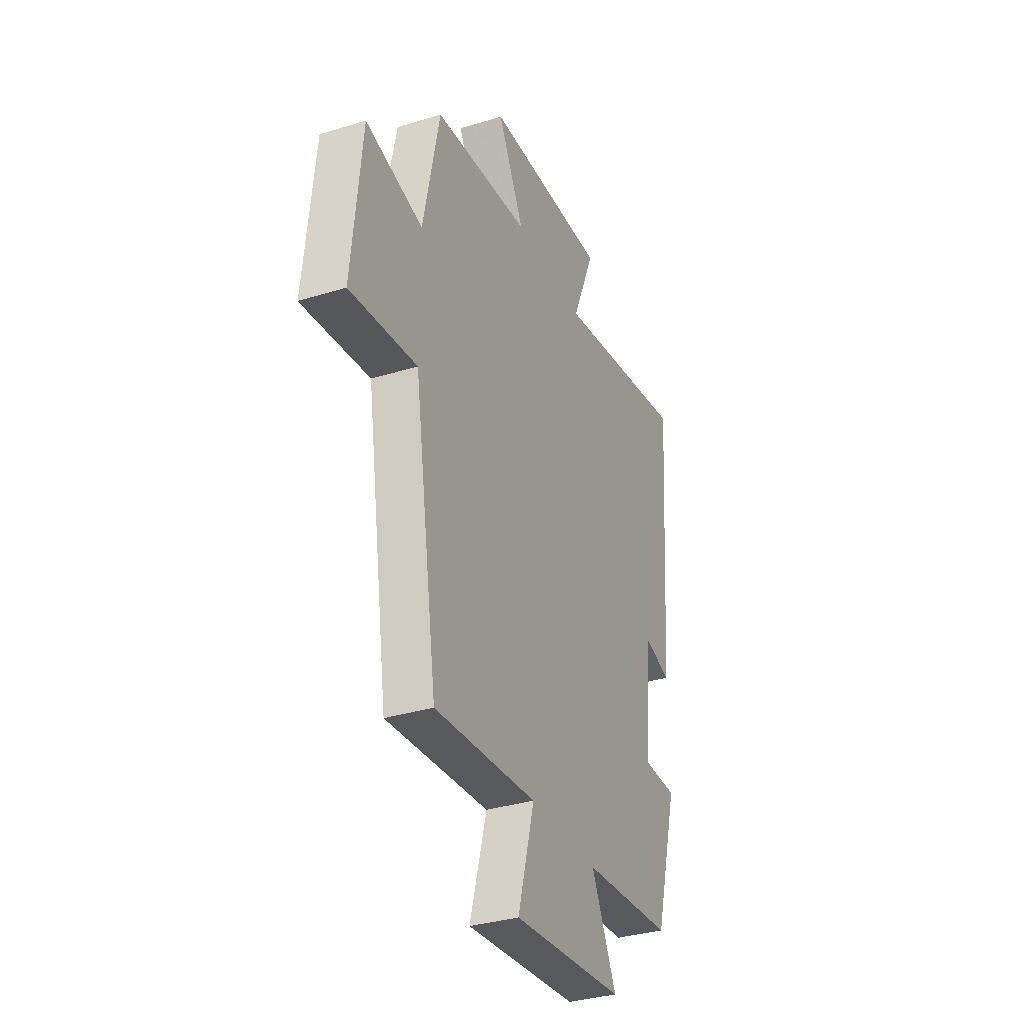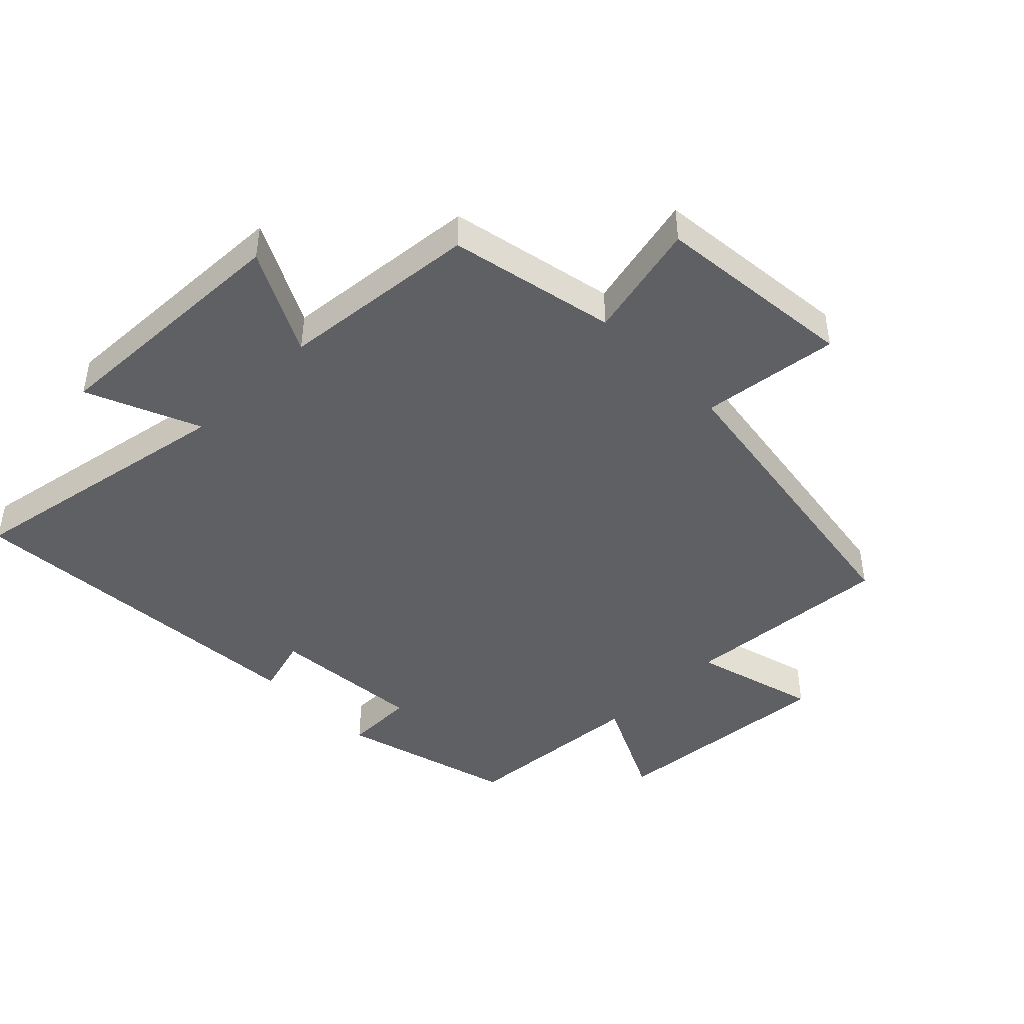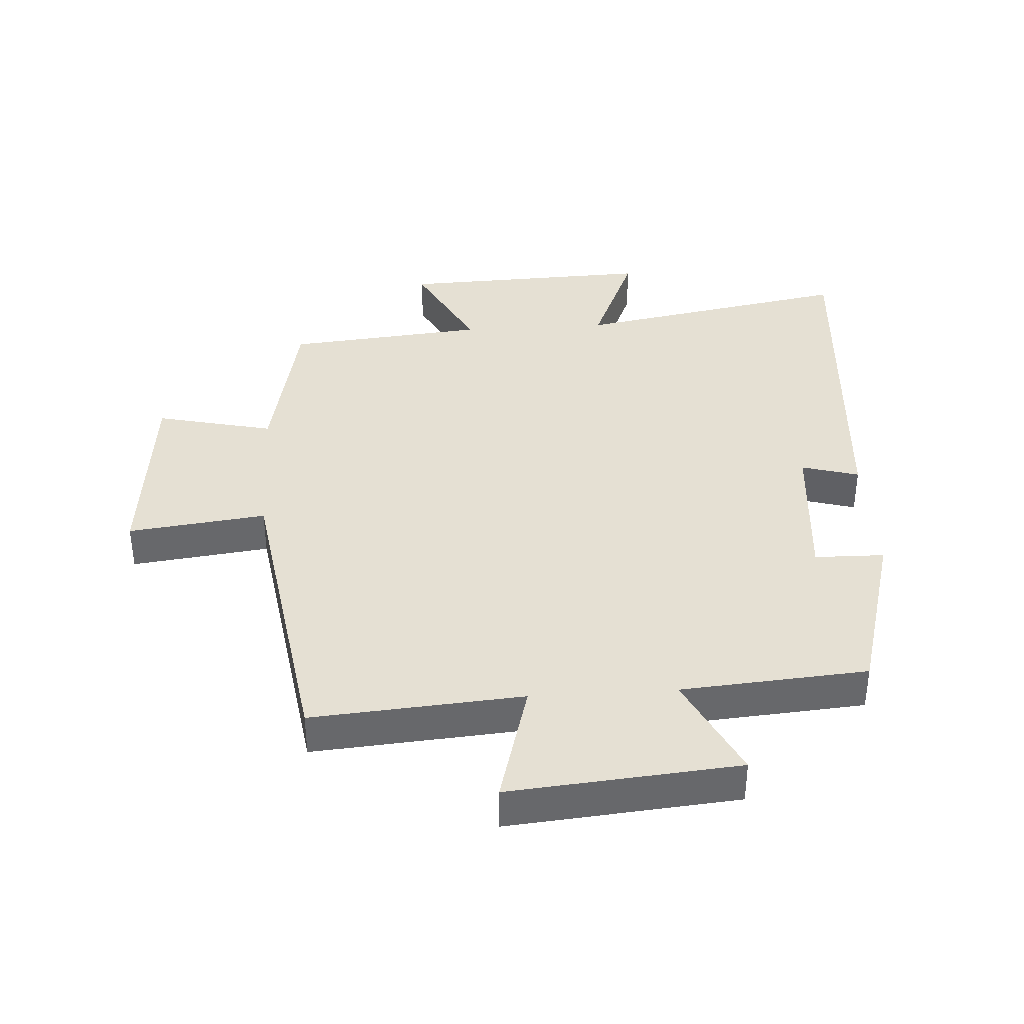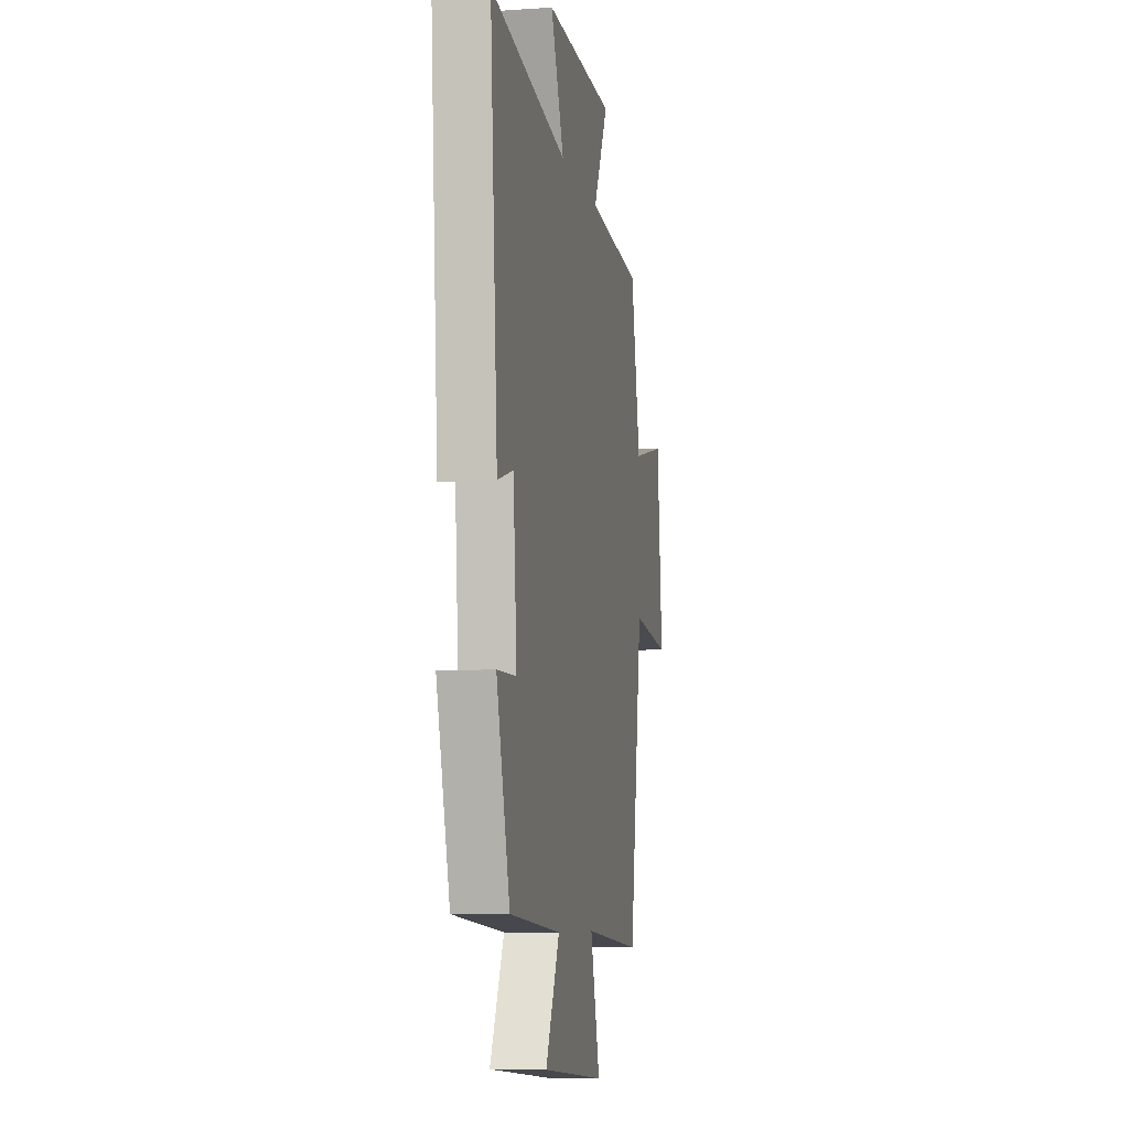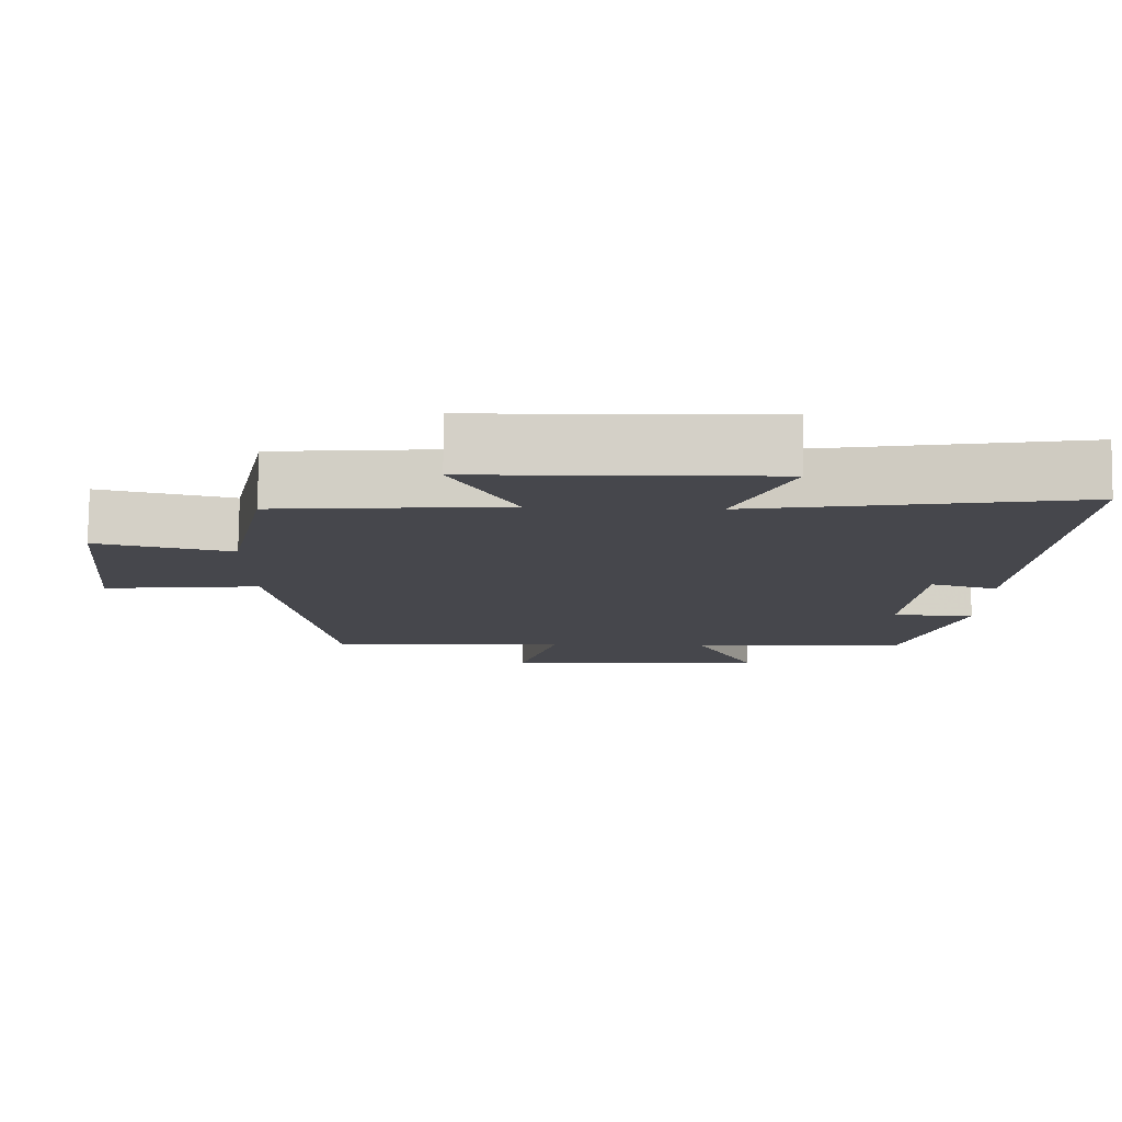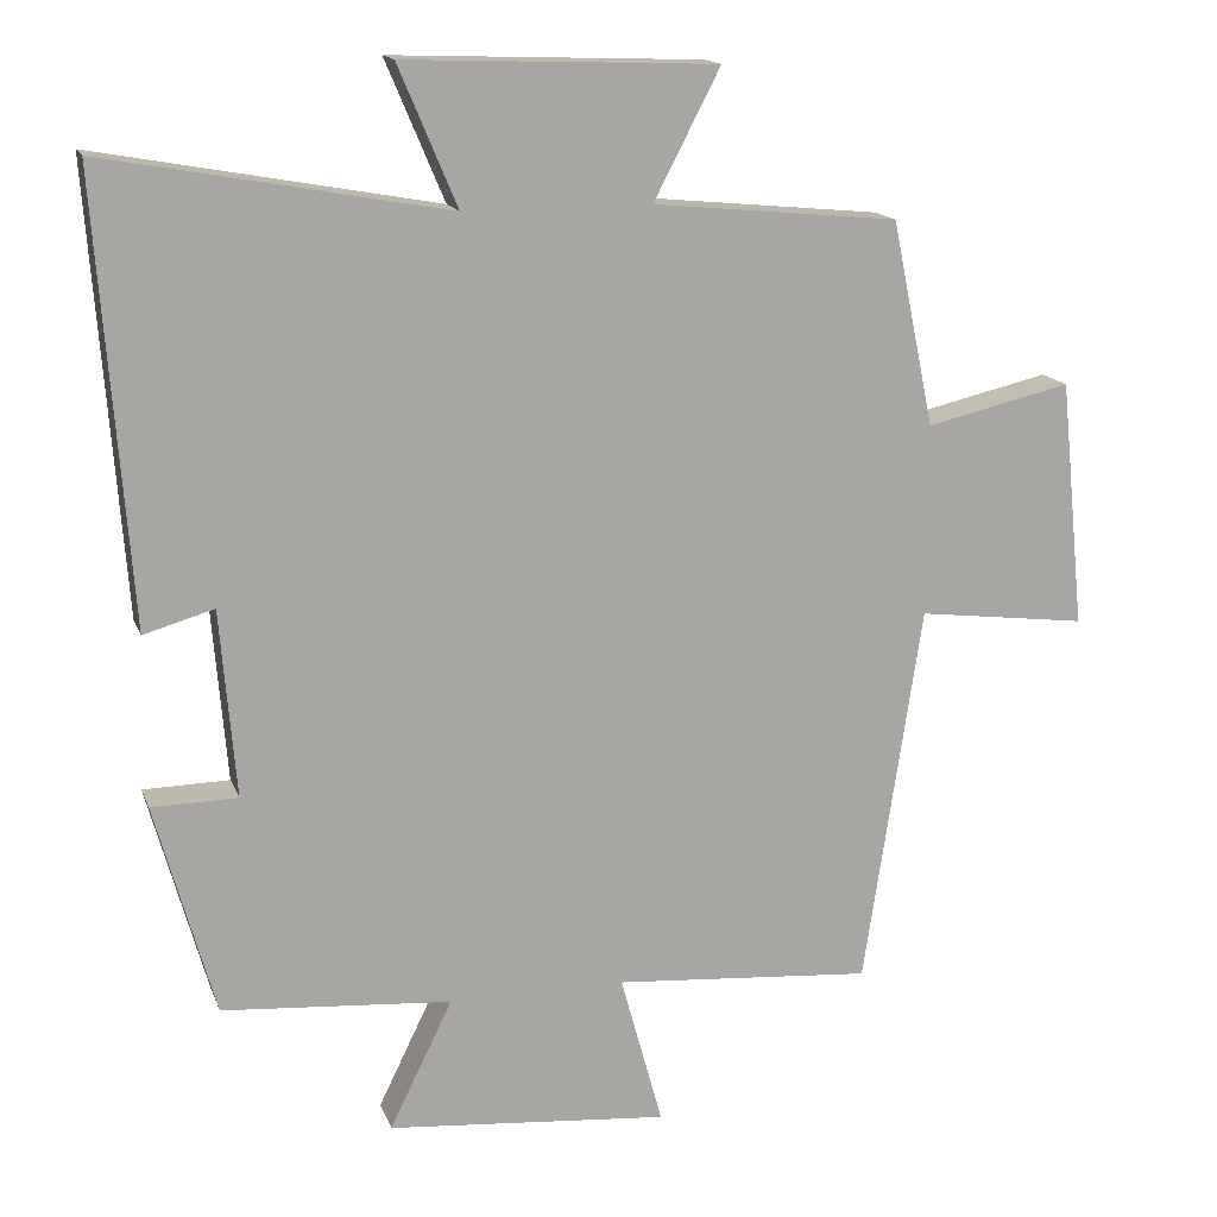
<metadata>
{"format":"obj","ext":"obj","renderer":"f3d","projection":"perspective","resolution":1024,"background":"white","views":[{"elev":-34.0,"azim":112.7,"up":"+Z"},{"elev":-44.8,"azim":44.5,"up":"+Y"},{"elev":38.0,"azim":176.4,"up":"+Y"},{"elev":-7.4,"azim":-79.1,"up":"+Z"},{"elev":79.0,"azim":-179.3,"up":"+Z"},{"elev":15.3,"azim":-16.2,"up":"+Z"}]}
</metadata>
<code>
v -0.424 0.07 -0.477
v -0.5 0.07 -0.204
v -0.39 0.07 -0.202
v -0.41 0.07 0.038
v -0.5 0.07 0.012
v -0.542 0.07 0.579
v -0.105 0.07 0.5
v -0.18 0.07 0.678
v 0.218 0.07 0.664
v 0.133 0.07 0.5
v 0.446 0.07 0.47
v 0.5 0.07 0.208
v 0.685 0.07 0.251
v 0.717 0.07 -0.065
v 0.5 0.07 -0.038
v 0.426 0.07 -0.526
v 0.095 0.07 -0.5
v 0.149 0.07 -0.696
v -0.211 0.07 -0.664
v -0.131 0.07 -0.5
v -0.424 0 -0.477
v -0.5 0 -0.204
v -0.39 0 -0.202
v -0.41 0 0.038
v -0.5 0 0.012
v -0.542 0 0.579
v -0.105 0 0.5
v -0.18 0 0.678
v 0.218 0 0.664
v 0.133 0 0.5
v 0.446 0 0.47
v 0.5 0 0.208
v 0.685 0 0.251
v 0.717 0 -0.065
v 0.5 0 -0.038
v 0.426 0 -0.526
v 0.095 0 -0.5
v 0.149 0 -0.696
v -0.211 0 -0.664
v -0.131 0 -0.5
f 17 18 19 20
f 17 20 1 2
f 15 16 17
f 12 13 14 15
f 10 11 12 15
f 10 15 17
f 7 8 9 10
f 7 10 17
f 4 5 6 7
f 3 4 7 17
f 2 3 17
f 40 39 38 37
f 22 21 40 37
f 37 36 35
f 35 34 33 32
f 35 32 31 30
f 37 35 30
f 30 29 28 27
f 37 30 27
f 27 26 25 24
f 37 27 24 23
f 37 23 22
f 1 21 22 2
f 2 22 23 3
f 3 23 24 4
f 4 24 25 5
f 5 25 26 6
f 6 26 27 7
f 7 27 28 8
f 8 28 29 9
f 9 29 30 10
f 10 30 31 11
f 11 31 32 12
f 12 32 33 13
f 13 33 34 14
f 14 34 35 15
f 15 35 36 16
f 16 36 37 17
f 17 37 38 18
f 18 38 39 19
f 19 39 40 20
f 20 40 21 1

</code>
